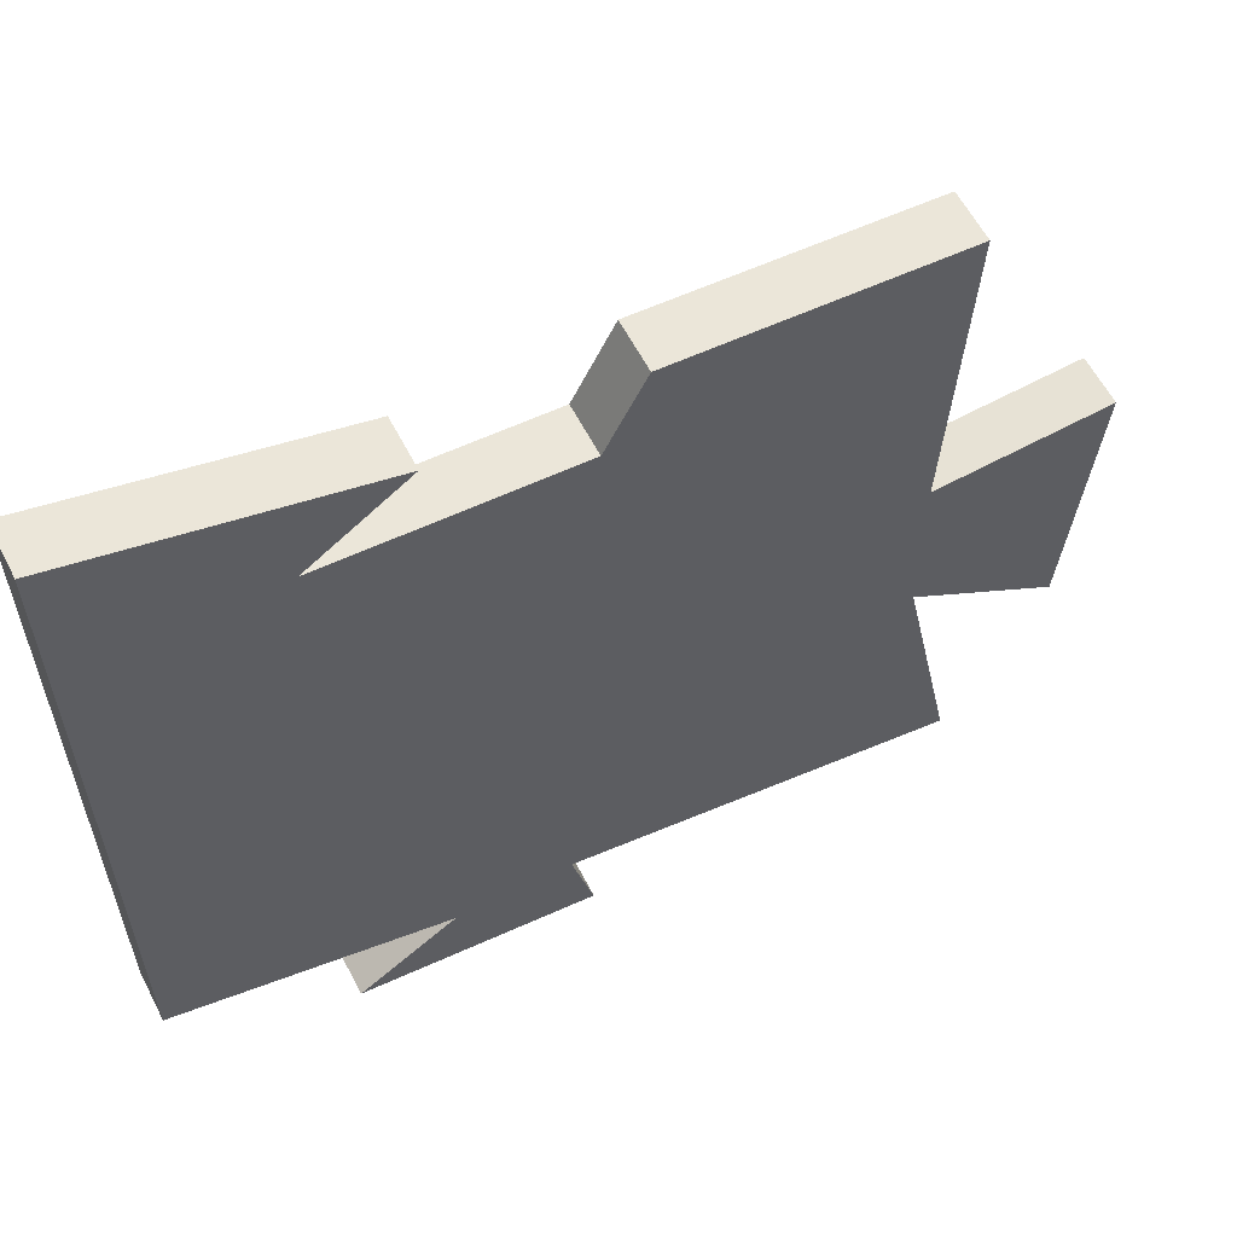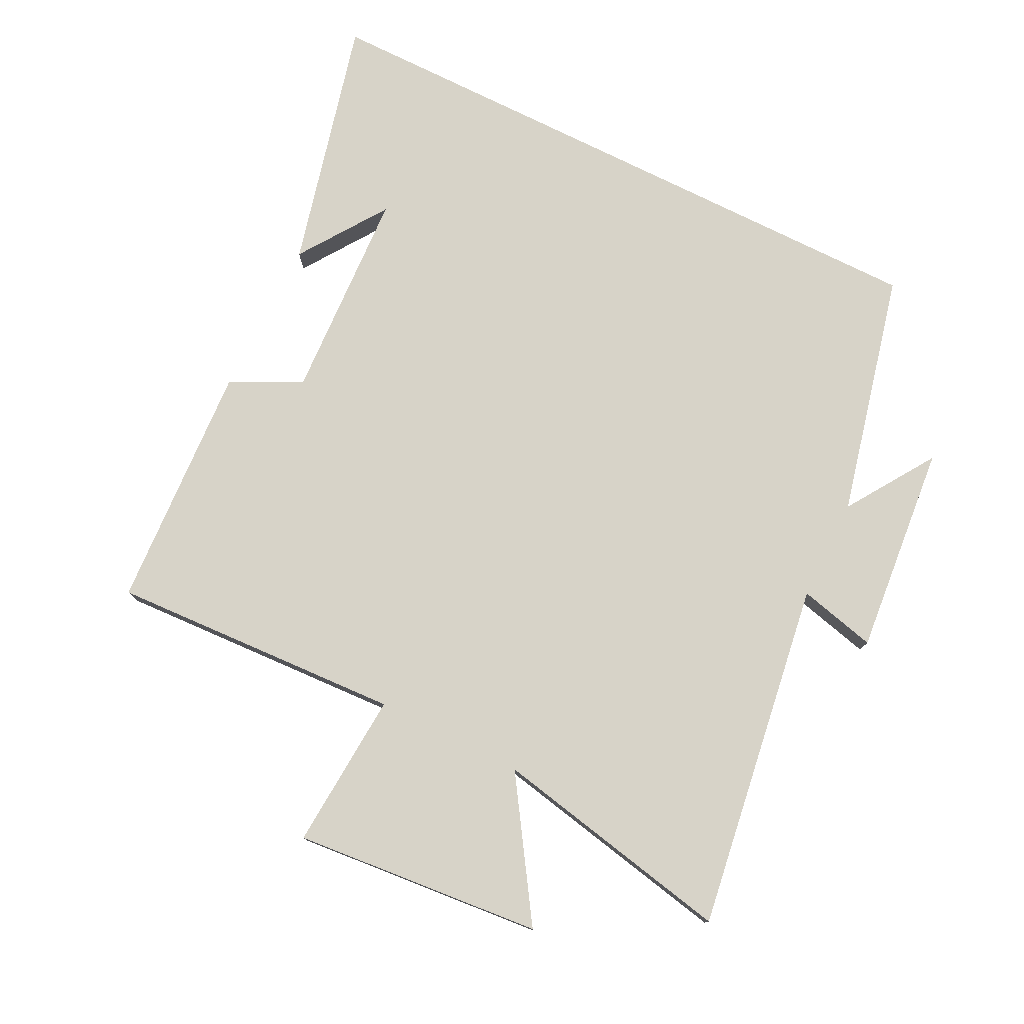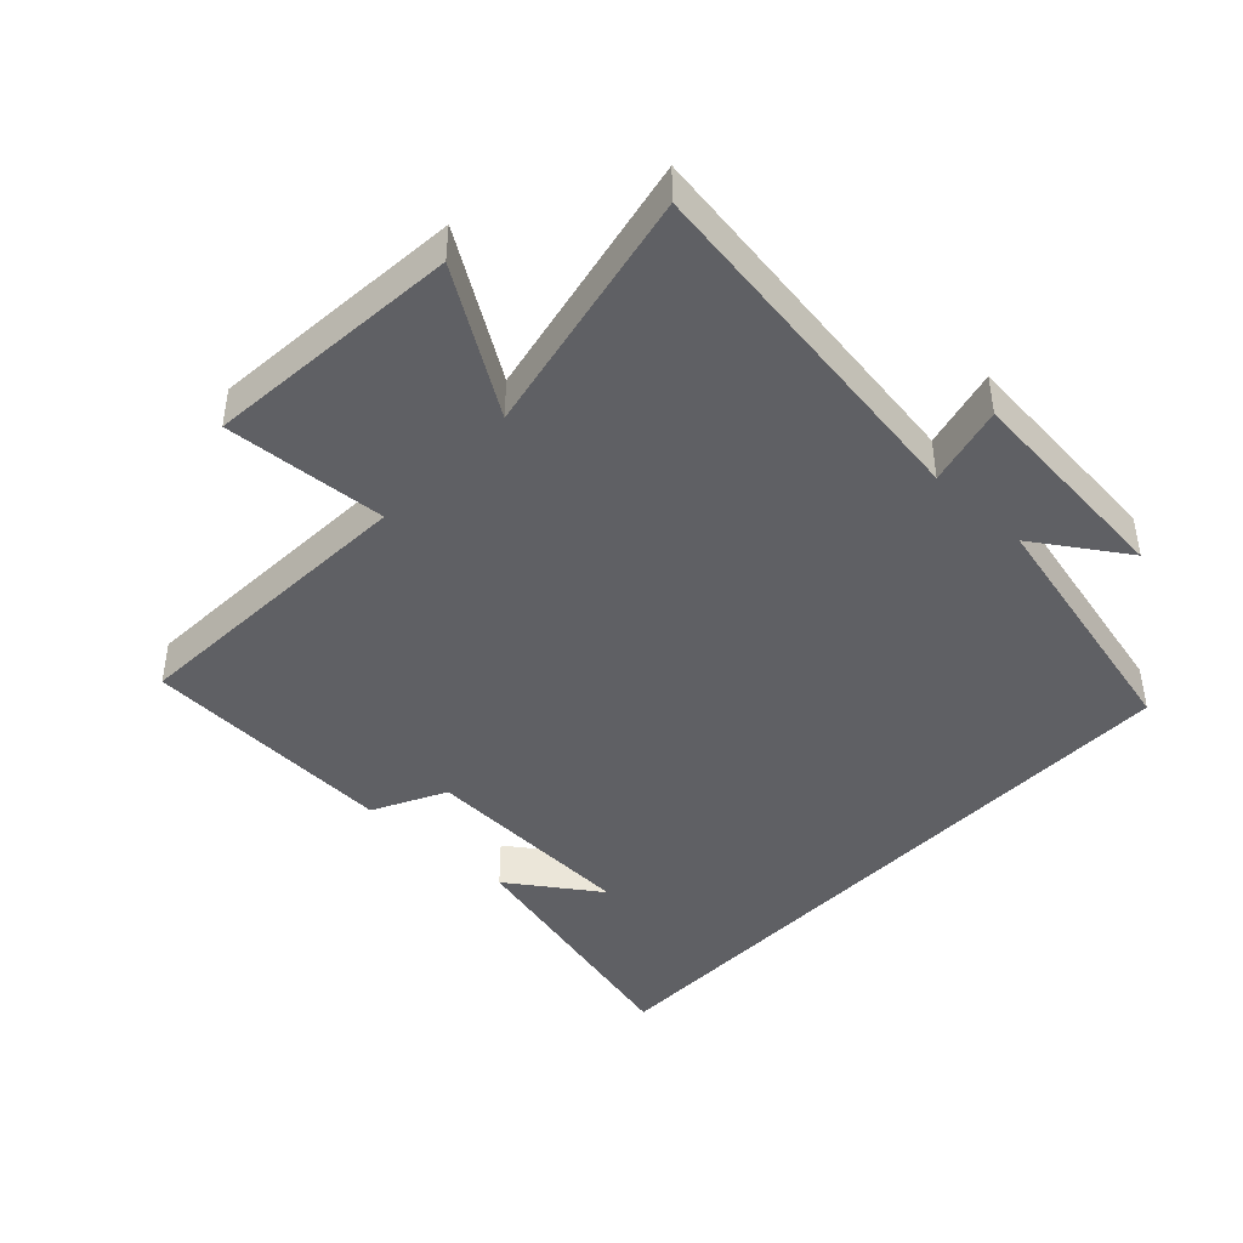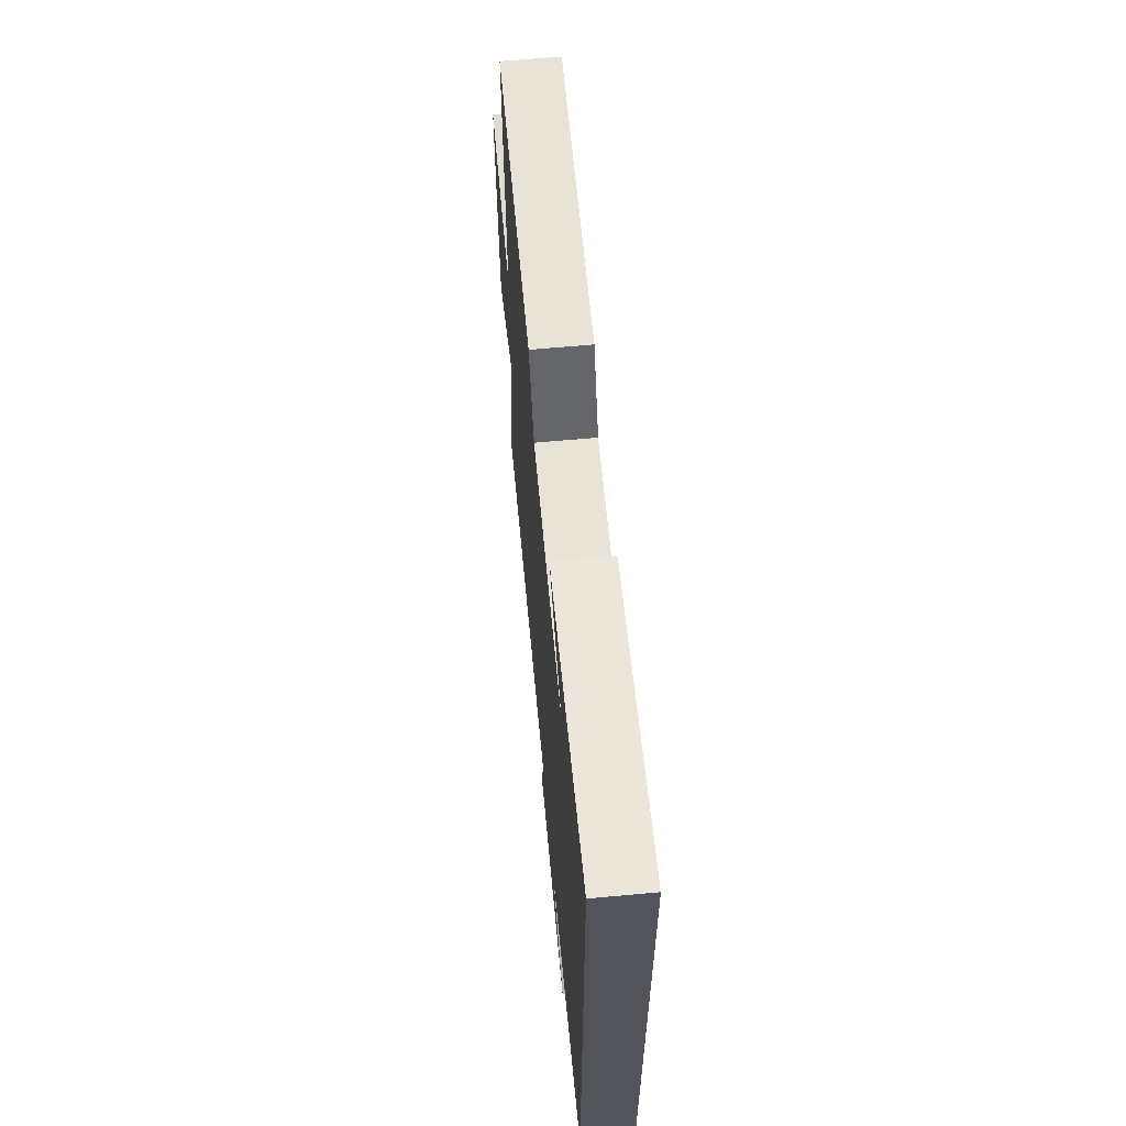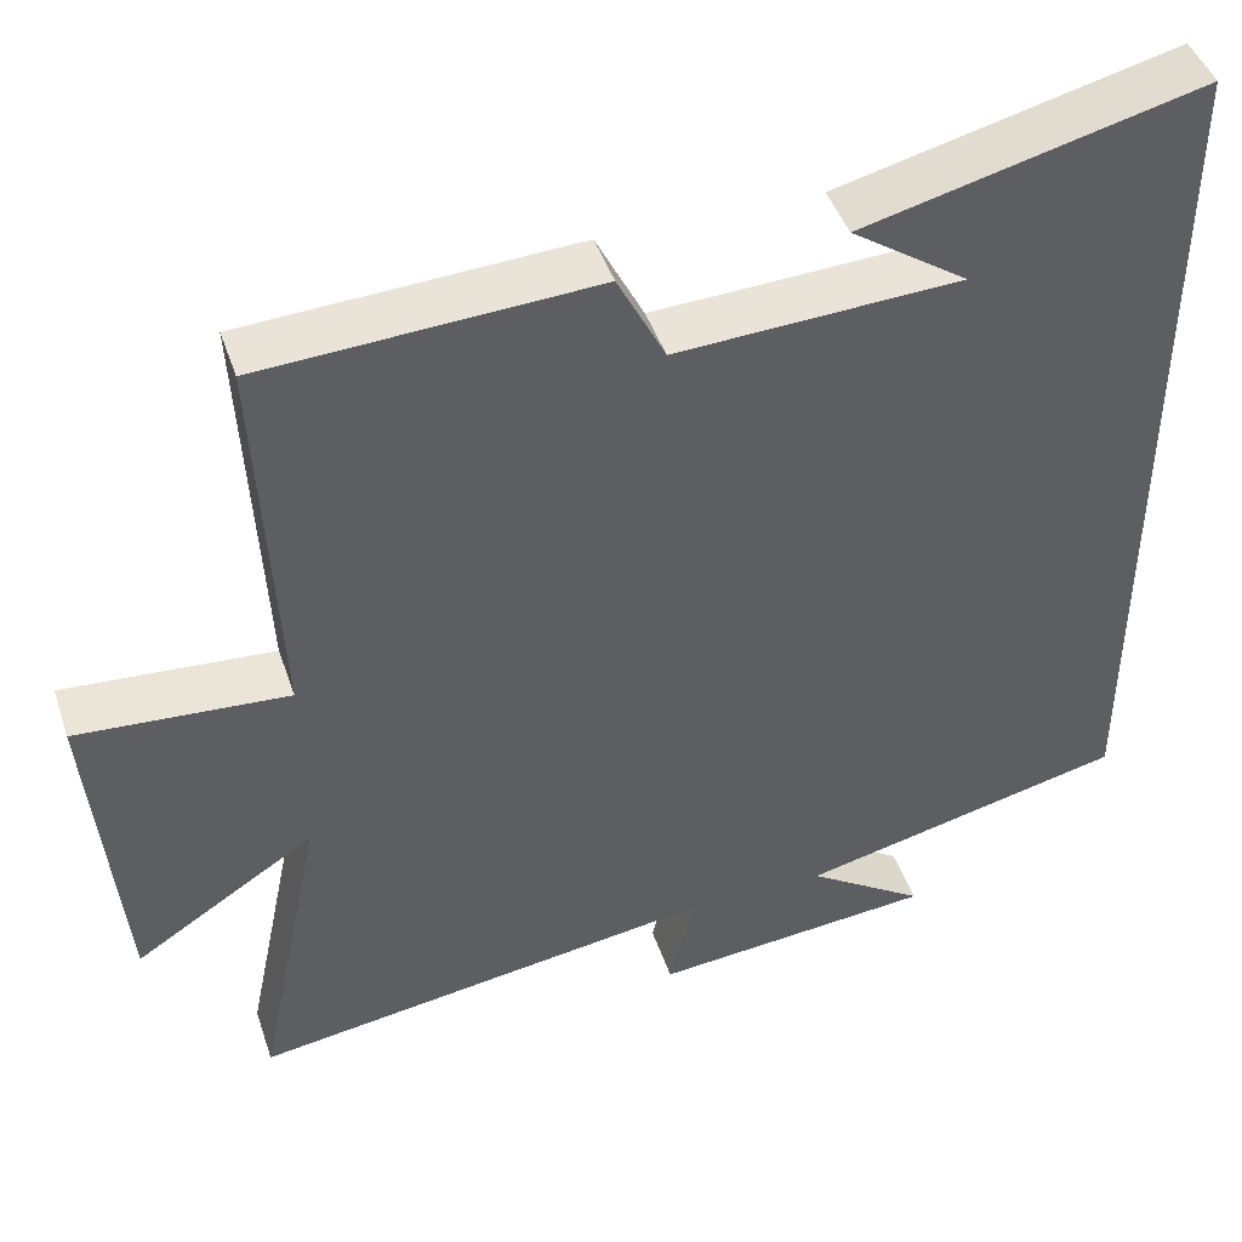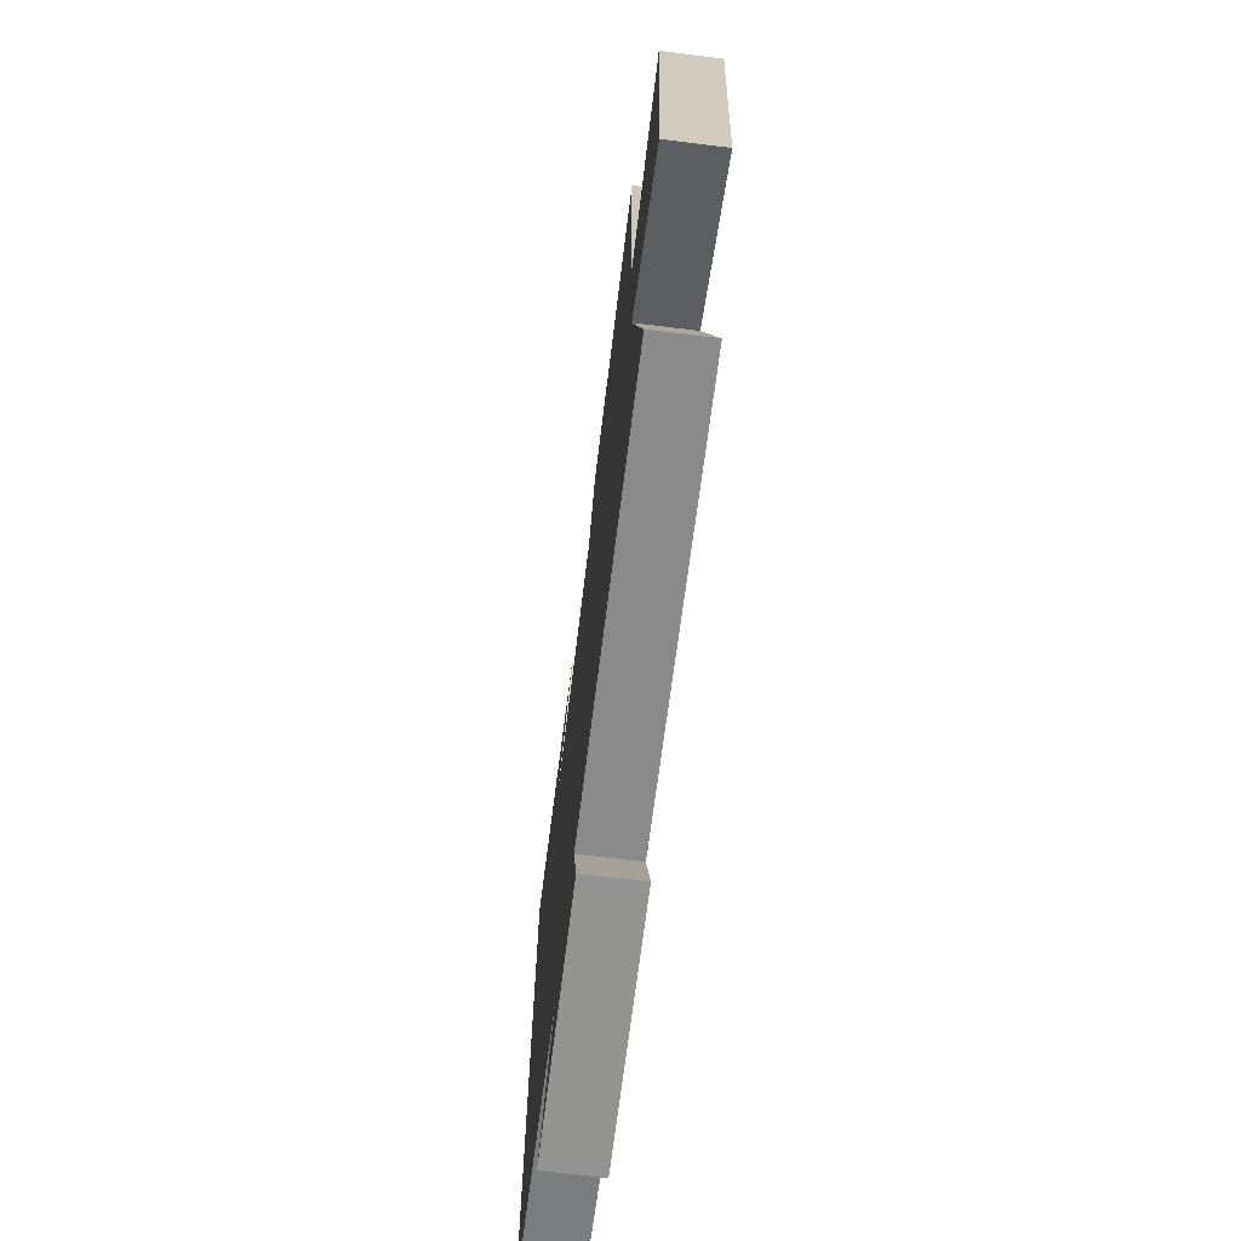
<metadata>
{"format":"obj","ext":"obj","renderer":"f3d","projection":"perspective","resolution":1024,"background":"white","views":[{"elev":59.7,"azim":-27.2,"up":"+Z"},{"elev":77.2,"azim":116.4,"up":"+Y"},{"elev":-43.5,"azim":136.7,"up":"+Y"},{"elev":65.4,"azim":-95.2,"up":"+Z"},{"elev":45.0,"azim":161.8,"up":"+Z"},{"elev":-72.0,"azim":83.0,"up":"+Z"}]}
</metadata>
<code>
v -0.5 0.07 0.597
v -0.109 0.07 0.5
v -0.244 0.07 0.407
v 0.084 0.07 0.391
v 0.139 0.07 0.5
v 0.522 0.07 0.479
v 0.5 0.07 0.028
v 0.743 0.07 0.045
v 0.709 0.07 -0.339
v 0.5 0.07 -0.204
v 0.577 0.07 -0.579
v 0.038 0.07 -0.5
v 0.068 0.07 -0.62
v -0.258 0.07 -0.59
v -0.122 0.07 -0.5
v -0.5 0.07 -0.411
v -0.5 0 0.597
v -0.109 0 0.5
v -0.244 0 0.407
v 0.084 0 0.391
v 0.139 0 0.5
v 0.522 0 0.479
v 0.5 0 0.028
v 0.743 0 0.045
v 0.709 0 -0.339
v 0.5 0 -0.204
v 0.577 0 -0.579
v 0.038 0 -0.5
v 0.068 0 -0.62
v -0.258 0 -0.59
v -0.122 0 -0.5
v -0.5 0 -0.411
f 15 16 1
f 12 13 14 15
f 12 15 1
f 10 11 12 1
f 7 8 9 10
f 4 5 6 7
f 3 4 7 10
f 1 2 3
f 1 3 10
f 17 32 31
f 31 30 29 28
f 17 31 28
f 17 28 27 26
f 26 25 24 23
f 23 22 21 20
f 26 23 20 19
f 19 18 17
f 26 19 17
f 1 17 18 2
f 2 18 19 3
f 3 19 20 4
f 4 20 21 5
f 5 21 22 6
f 6 22 23 7
f 7 23 24 8
f 8 24 25 9
f 9 25 26 10
f 10 26 27 11
f 11 27 28 12
f 12 28 29 13
f 13 29 30 14
f 14 30 31 15
f 15 31 32 16
f 16 32 17 1

</code>
